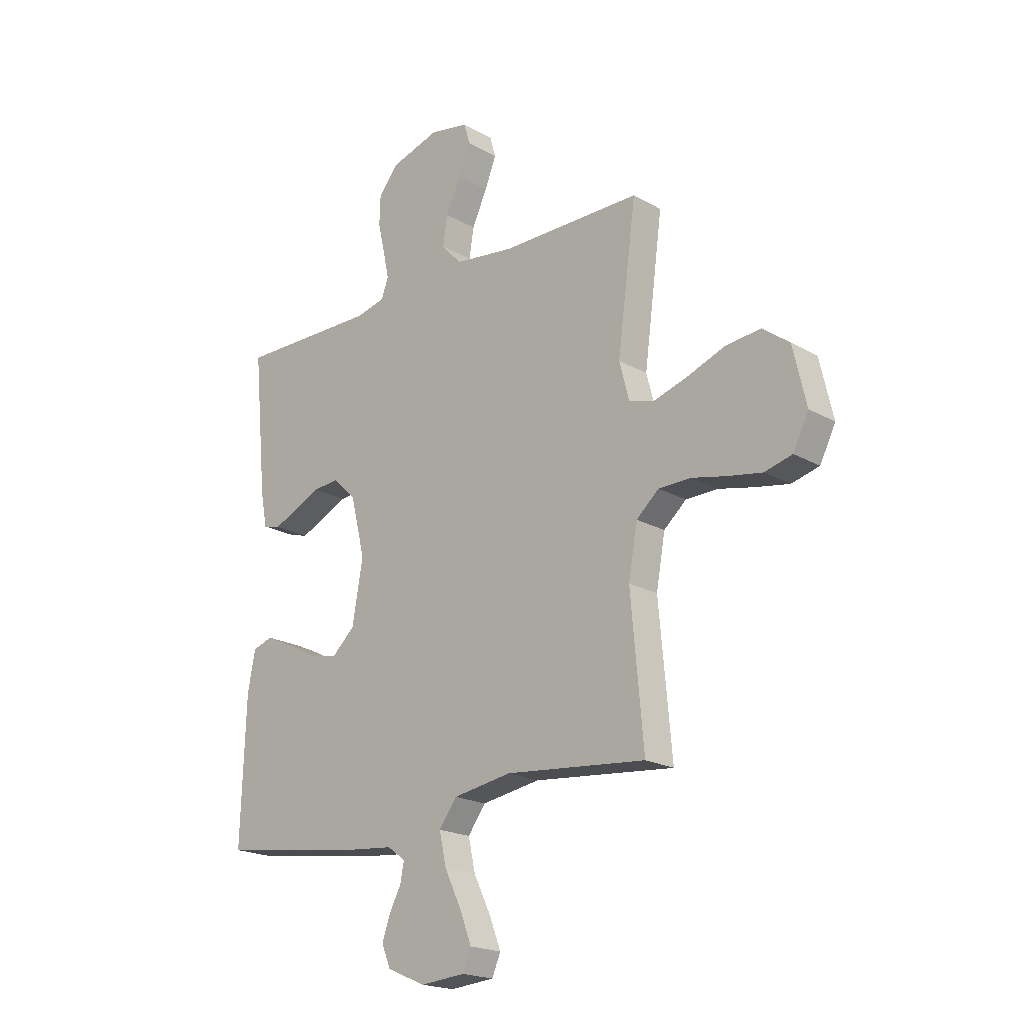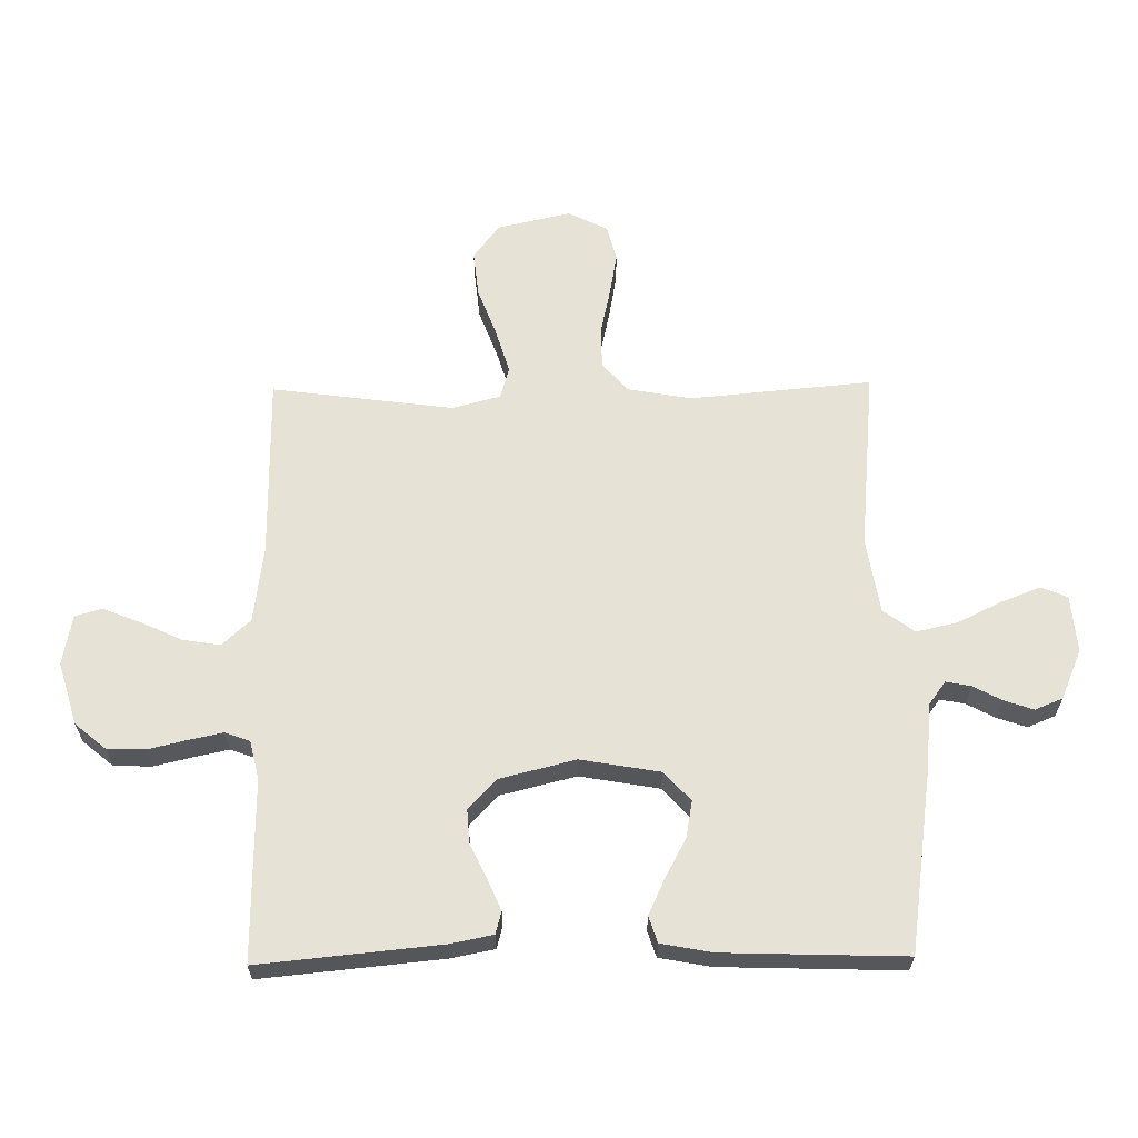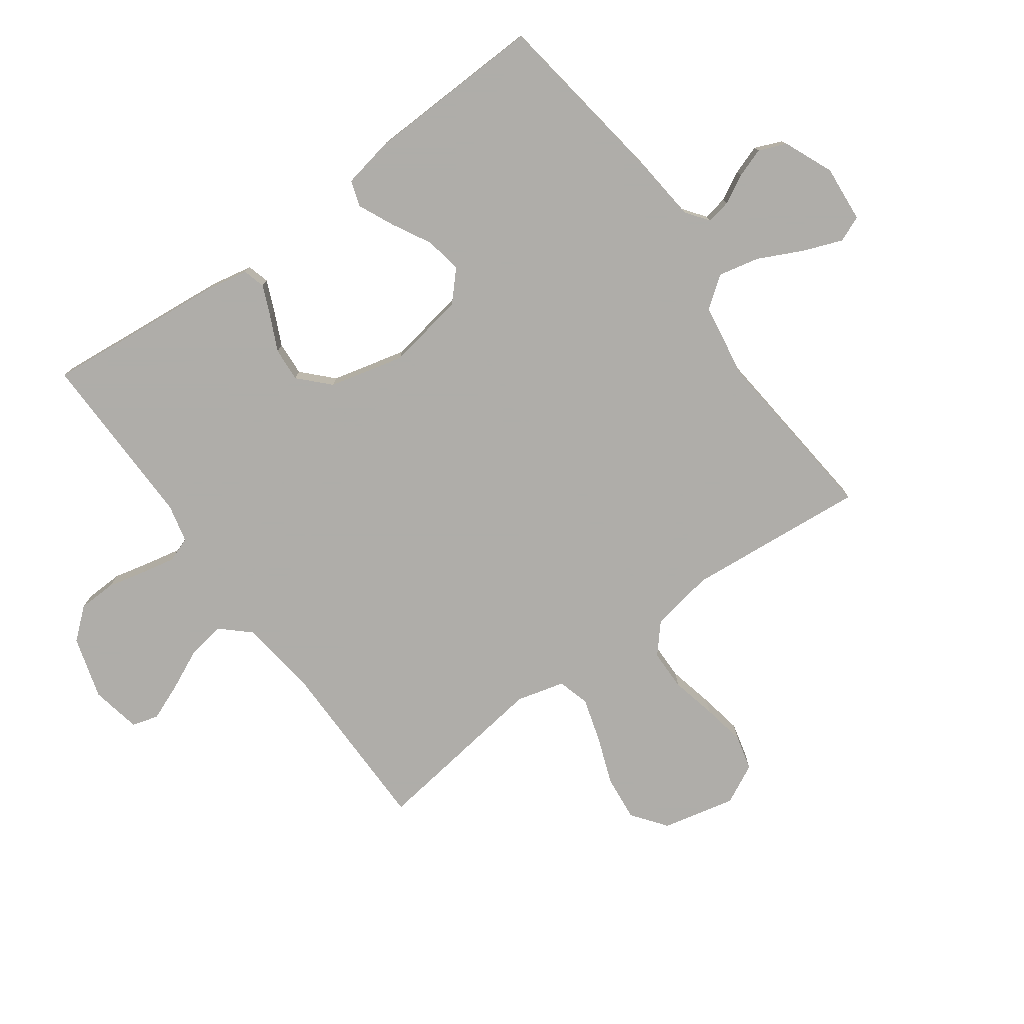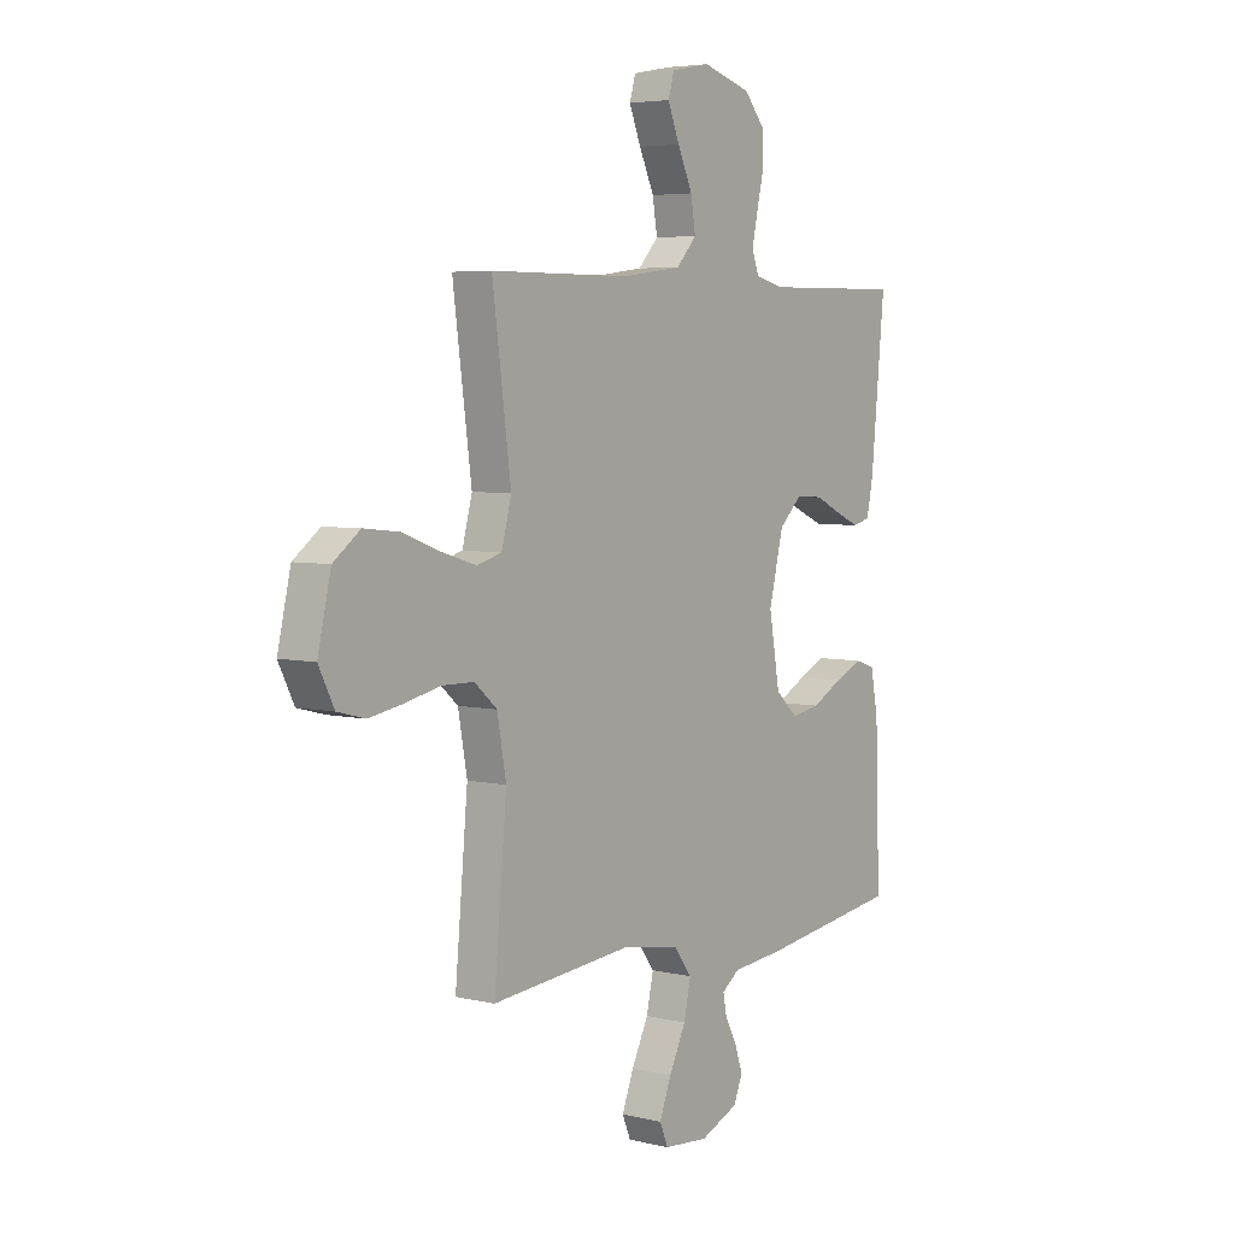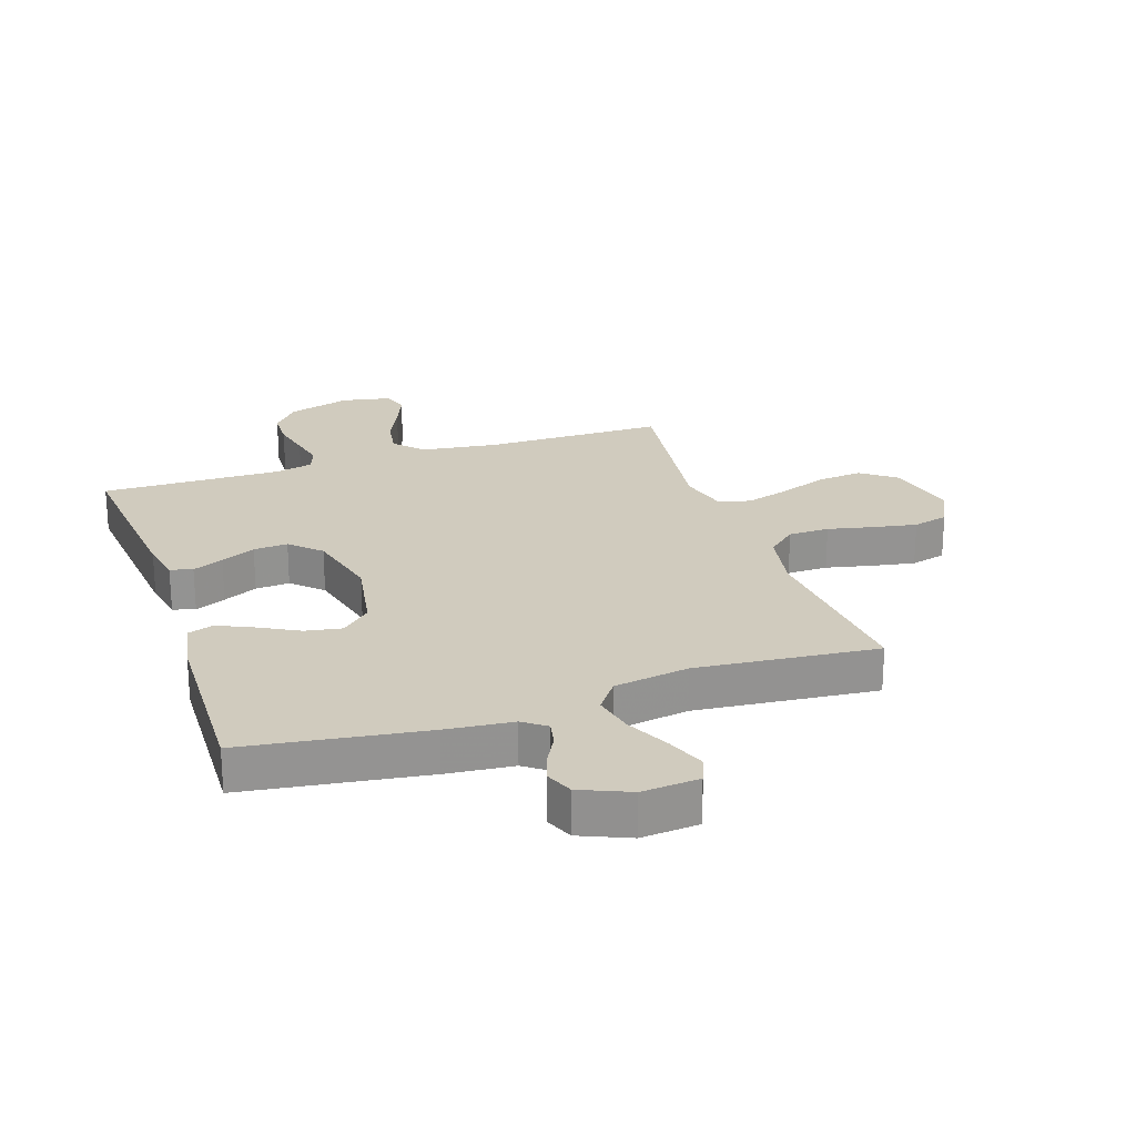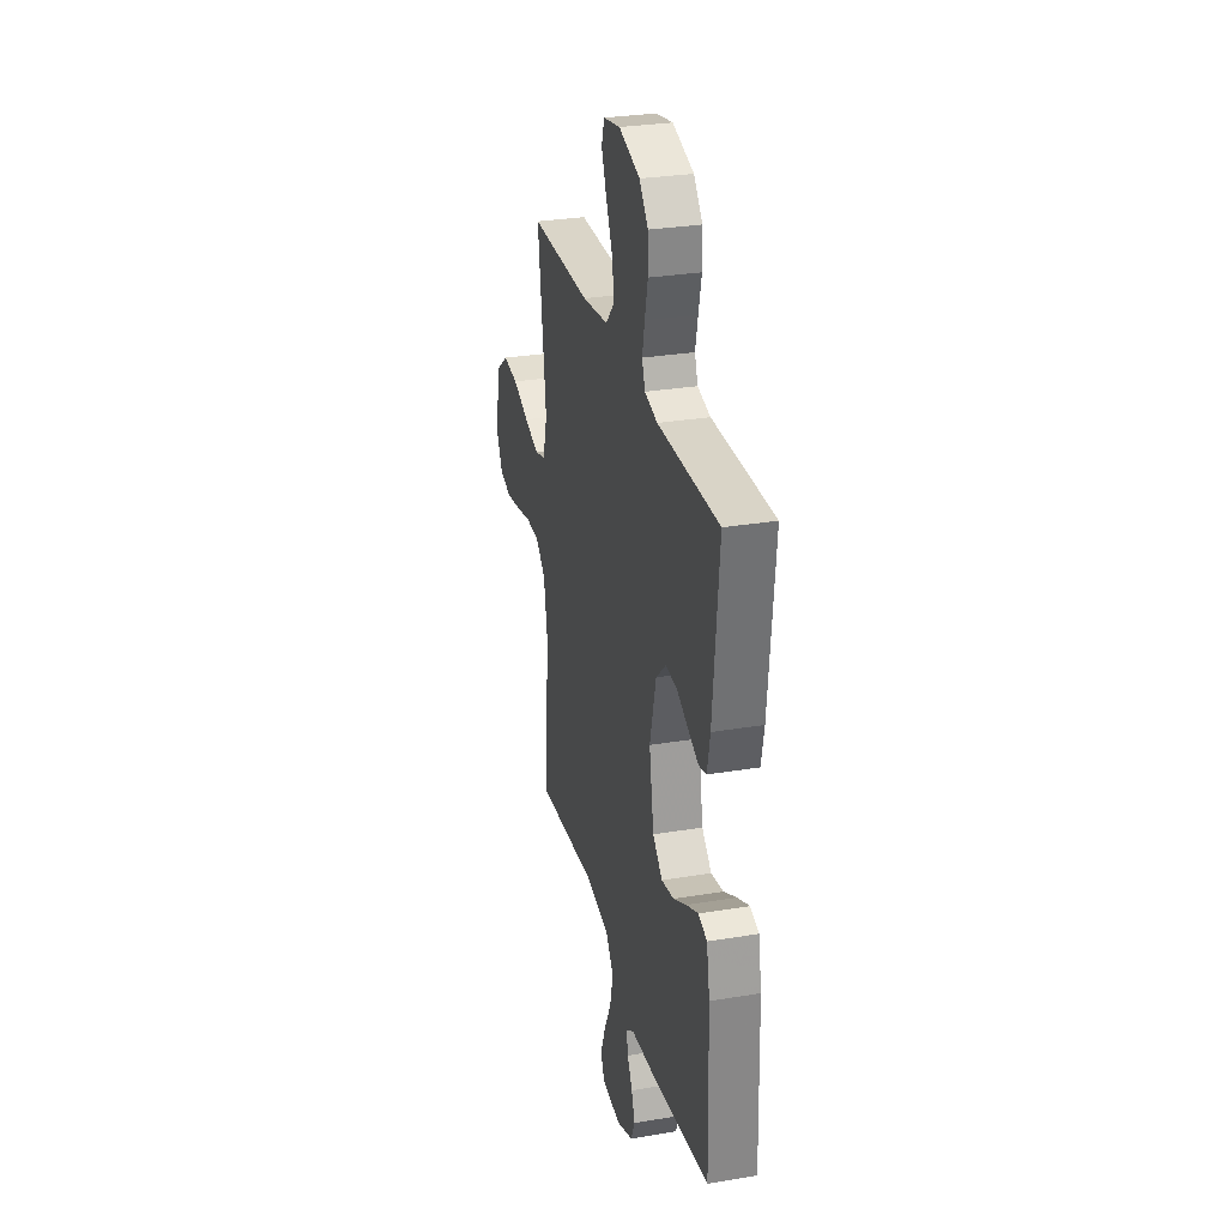
<metadata>
{"format":"obj","ext":"obj","renderer":"f3d","projection":"perspective","resolution":1024,"background":"white","views":[{"elev":-20.0,"azim":-136.1,"up":"+Z"},{"elev":63.4,"azim":89.2,"up":"+Y"},{"elev":-77.2,"azim":126.0,"up":"+Y"},{"elev":4.9,"azim":-53.0,"up":"+Z"},{"elev":23.6,"azim":161.4,"up":"+Y"},{"elev":29.5,"azim":76.2,"up":"+Z"}]}
</metadata>
<code>
v 0.5 0.07 0.5
v 0.471 0.07 0.2
v 0.457 0.07 0.129
v 0.42 0.07 0.119
v 0.369 0.07 0.141
v 0.312 0.07 0.168
v 0.255 0.07 0.172
v 0.206 0.07 0.125
v 0.175 0.07 0
v 0.198 0.07 -0.131
v 0.246 0.07 -0.175
v 0.307 0.07 -0.164
v 0.372 0.07 -0.129
v 0.431 0.07 -0.102
v 0.474 0.07 -0.116
v 0.49 0.07 -0.2
v 0.5 0.07 -0.5
v 0.2 0.07 -0.543
v 0.089 0.07 -0.554
v 0.051 0.07 -0.582
v 0.059 0.07 -0.623
v 0.084 0.07 -0.67
v 0.101 0.07 -0.719
v 0.082 0.07 -0.765
v 0 0.07 -0.8
v -0.095 0.07 -0.792
v -0.113 0.07 -0.749
v -0.088 0.07 -0.684
v -0.052 0.07 -0.61
v -0.037 0.07 -0.542
v -0.075 0.07 -0.491
v -0.2 0.07 -0.471
v -0.5 0.07 -0.5
v -0.473 0.07 -0.2
v -0.492 0.07 -0.094
v -0.54 0.07 -0.052
v -0.608 0.07 -0.051
v -0.684 0.07 -0.068
v -0.756 0.07 -0.081
v -0.815 0.07 -0.066
v -0.848 0.07 0
v -0.82 0.07 0.122
v -0.763 0.07 0.165
v -0.687 0.07 0.157
v -0.607 0.07 0.127
v -0.534 0.07 0.105
v -0.481 0.07 0.12
v -0.46 0.07 0.2
v -0.5 0.07 0.5
v -0.2 0.07 0.501
v -0.072 0.07 0.518
v -0.029 0.07 0.565
v -0.039 0.07 0.627
v -0.071 0.07 0.696
v -0.096 0.07 0.758
v -0.083 0.07 0.802
v 0 0.07 0.818
v 0.104 0.07 0.787
v 0.147 0.07 0.736
v 0.149 0.07 0.673
v 0.134 0.07 0.609
v 0.122 0.07 0.552
v 0.137 0.07 0.511
v 0.2 0.07 0.496
v 0.5 0 0.5
v 0.471 0 0.2
v 0.457 0 0.129
v 0.42 0 0.119
v 0.369 0 0.141
v 0.312 0 0.168
v 0.255 0 0.172
v 0.206 0 0.125
v 0.175 0 0
v 0.198 0 -0.131
v 0.246 0 -0.175
v 0.307 0 -0.164
v 0.372 0 -0.129
v 0.431 0 -0.102
v 0.474 0 -0.116
v 0.49 0 -0.2
v 0.5 0 -0.5
v 0.2 0 -0.543
v 0.089 0 -0.554
v 0.051 0 -0.582
v 0.059 0 -0.623
v 0.084 0 -0.67
v 0.101 0 -0.719
v 0.082 0 -0.765
v 0 0 -0.8
v -0.095 0 -0.792
v -0.113 0 -0.749
v -0.088 0 -0.684
v -0.052 0 -0.61
v -0.037 0 -0.542
v -0.075 0 -0.491
v -0.2 0 -0.471
v -0.5 0 -0.5
v -0.473 0 -0.2
v -0.492 0 -0.094
v -0.54 0 -0.052
v -0.608 0 -0.051
v -0.684 0 -0.068
v -0.756 0 -0.081
v -0.815 0 -0.066
v -0.848 0 0
v -0.82 0 0.122
v -0.763 0 0.165
v -0.687 0 0.157
v -0.607 0 0.127
v -0.534 0 0.105
v -0.481 0 0.12
v -0.46 0 0.2
v -0.5 0 0.5
v -0.2 0 0.501
v -0.072 0 0.518
v -0.029 0 0.565
v -0.039 0 0.627
v -0.071 0 0.696
v -0.096 0 0.758
v -0.083 0 0.802
v 0 0 0.818
v 0.104 0 0.787
v 0.147 0 0.736
v 0.149 0 0.673
v 0.134 0 0.609
v 0.122 0 0.552
v 0.137 0 0.511
v 0.2 0 0.496
f 58 59 60 61
f 58 61 62
f 57 58 62
f 56 57 62 63
f 53 54 55 56
f 48 49 50
f 47 48 50 51
f 42 43 44 45
f 42 45 46
f 41 42 46
f 40 41 46 47
f 37 38 39 40
f 32 33 34
f 31 32 34 35
f 26 27 28 29
f 24 25 26 29
f 24 29 30
f 21 22 23 24
f 20 21 24 30
f 19 20 30 31
f 12 13 14 15
f 12 15 16 17
f 3 4 5 6
f 1 2 3 6
f 64 1 6 7
f 63 64 7 8
f 53 56 63 8
f 52 53 8 9
f 51 52 9 10
f 47 51 10
f 37 40 47
f 36 37 47
f 35 36 47 10
f 31 35 10 11
f 17 18 19 31
f 11 12 17 31
f 125 124 123 122
f 126 125 122
f 126 122 121
f 127 126 121 120
f 120 119 118 117
f 114 113 112
f 115 114 112 111
f 109 108 107 106
f 110 109 106
f 110 106 105
f 111 110 105 104
f 104 103 102 101
f 98 97 96
f 99 98 96 95
f 93 92 91 90
f 93 90 89 88
f 94 93 88
f 88 87 86 85
f 94 88 85 84
f 95 94 84 83
f 79 78 77 76
f 81 80 79 76
f 70 69 68 67
f 70 67 66 65
f 71 70 65 128
f 72 71 128 127
f 72 127 120 117
f 73 72 117 116
f 74 73 116 115
f 74 115 111
f 111 104 101
f 111 101 100
f 74 111 100 99
f 75 74 99 95
f 95 83 82 81
f 95 81 76 75
f 1 65 66 2
f 2 66 67 3
f 3 67 68 4
f 4 68 69 5
f 5 69 70 6
f 6 70 71 7
f 7 71 72 8
f 8 72 73 9
f 9 73 74 10
f 10 74 75 11
f 11 75 76 12
f 12 76 77 13
f 13 77 78 14
f 14 78 79 15
f 15 79 80 16
f 16 80 81 17
f 17 81 82 18
f 18 82 83 19
f 19 83 84 20
f 20 84 85 21
f 21 85 86 22
f 22 86 87 23
f 23 87 88 24
f 24 88 89 25
f 25 89 90 26
f 26 90 91 27
f 27 91 92 28
f 28 92 93 29
f 29 93 94 30
f 30 94 95 31
f 31 95 96 32
f 32 96 97 33
f 33 97 98 34
f 34 98 99 35
f 35 99 100 36
f 36 100 101 37
f 37 101 102 38
f 38 102 103 39
f 39 103 104 40
f 40 104 105 41
f 41 105 106 42
f 42 106 107 43
f 43 107 108 44
f 44 108 109 45
f 45 109 110 46
f 46 110 111 47
f 47 111 112 48
f 48 112 113 49
f 49 113 114 50
f 50 114 115 51
f 51 115 116 52
f 52 116 117 53
f 53 117 118 54
f 54 118 119 55
f 55 119 120 56
f 56 120 121 57
f 57 121 122 58
f 58 122 123 59
f 59 123 124 60
f 60 124 125 61
f 61 125 126 62
f 62 126 127 63
f 63 127 128 64
f 64 128 65 1

</code>
